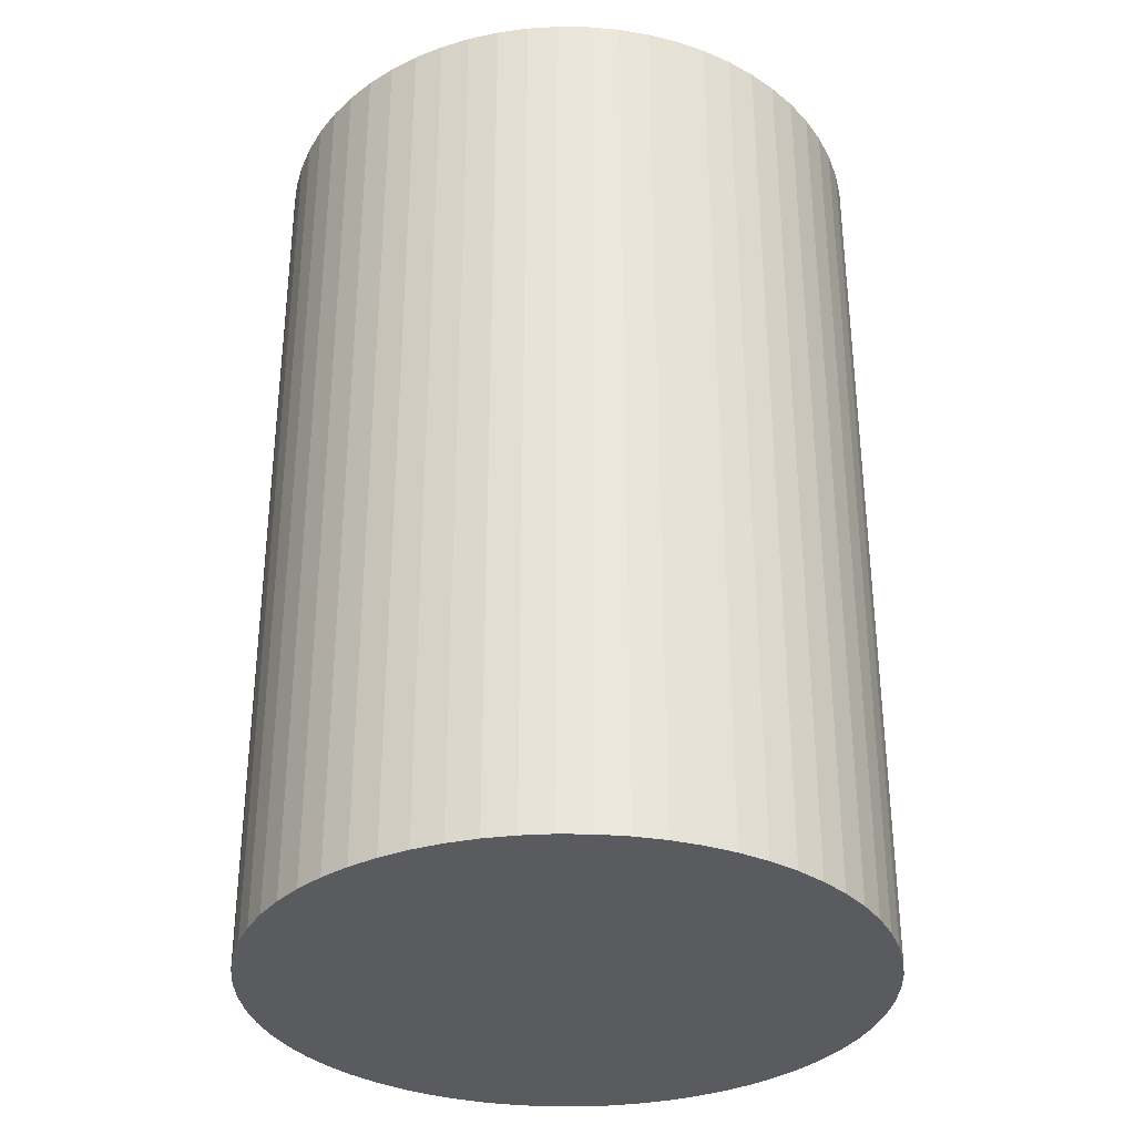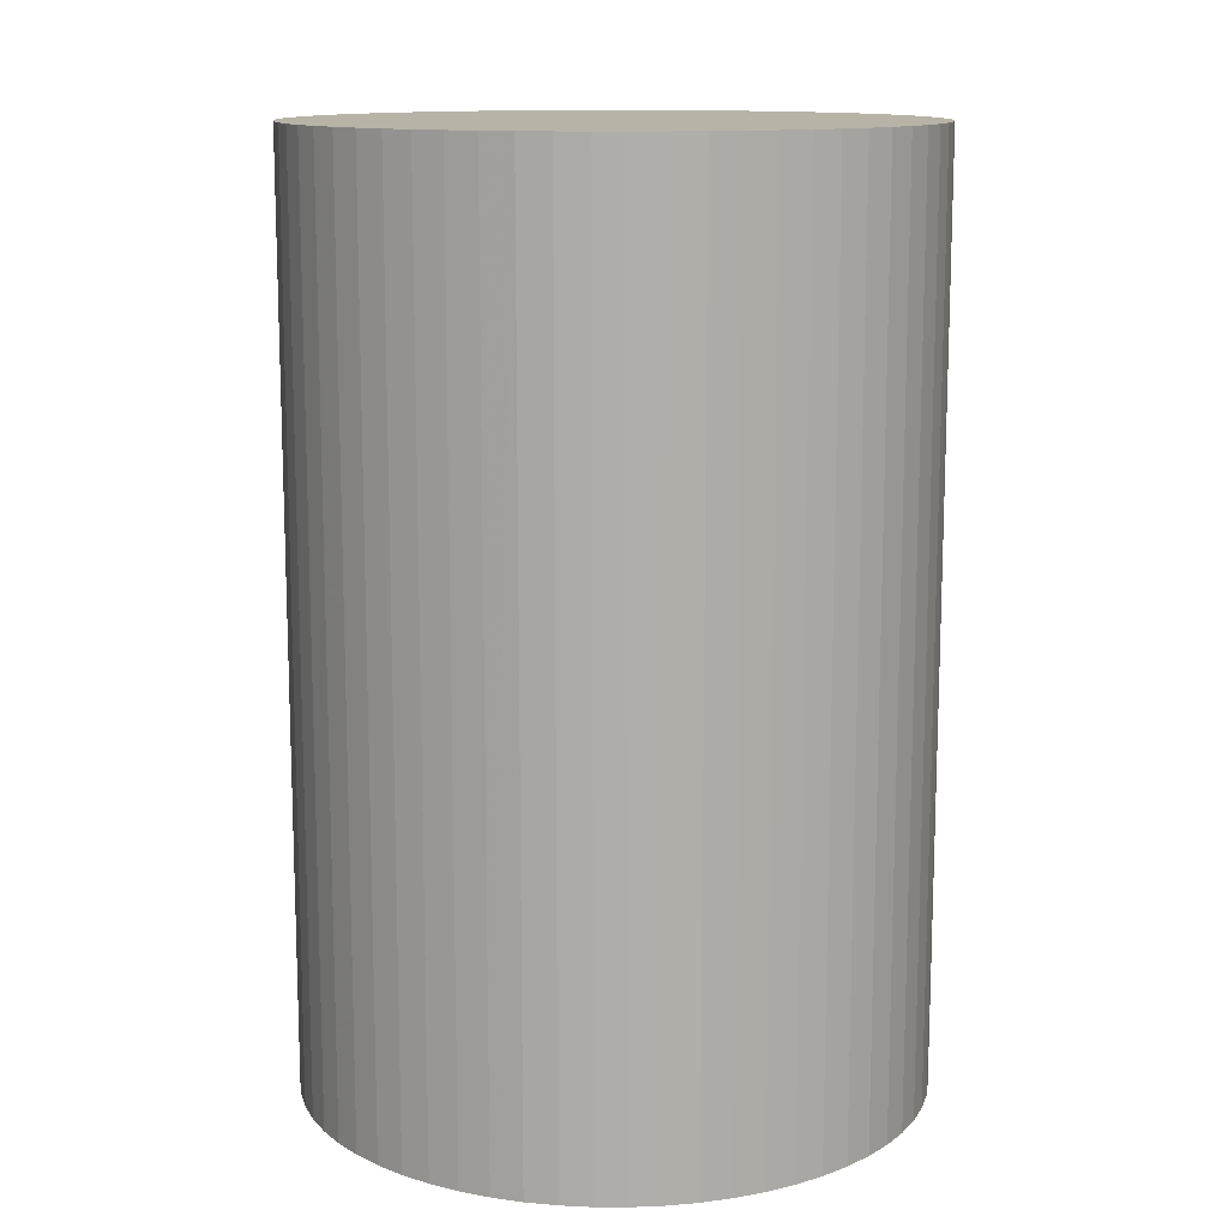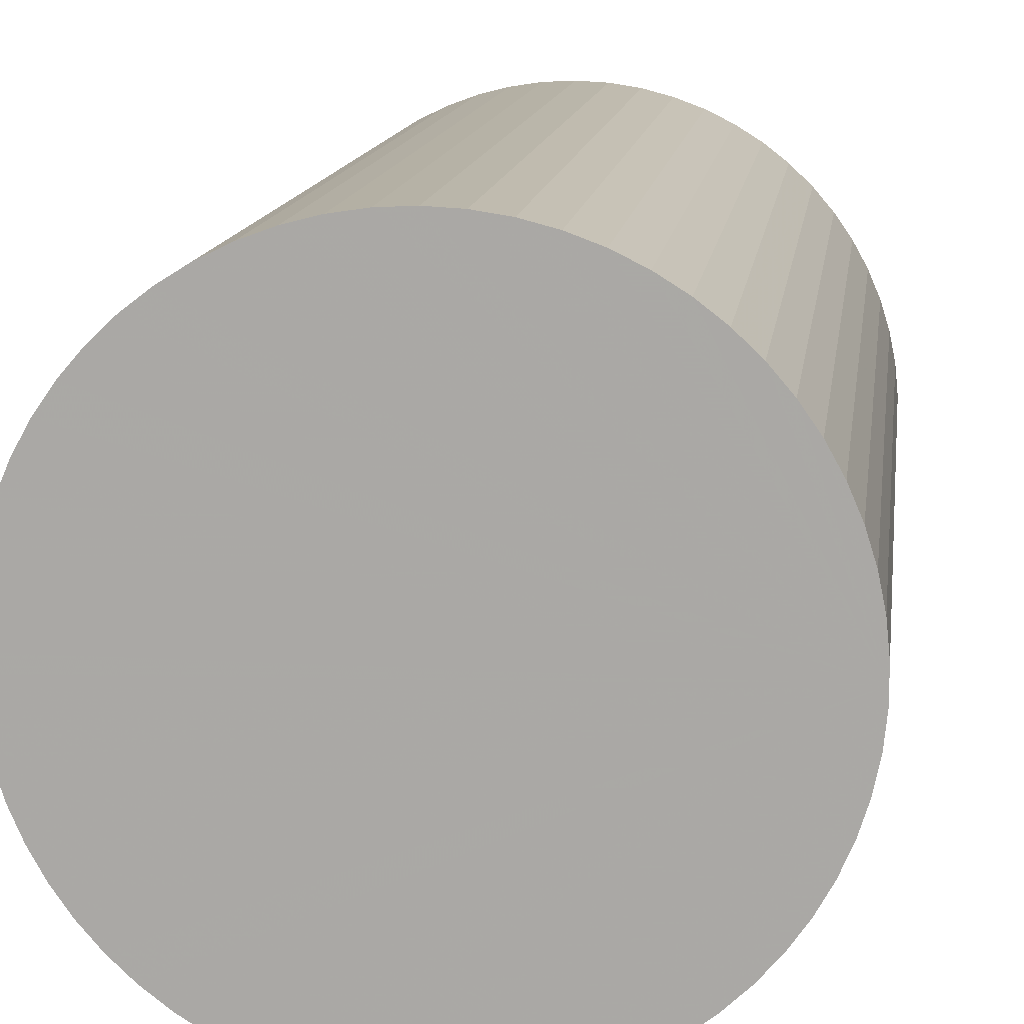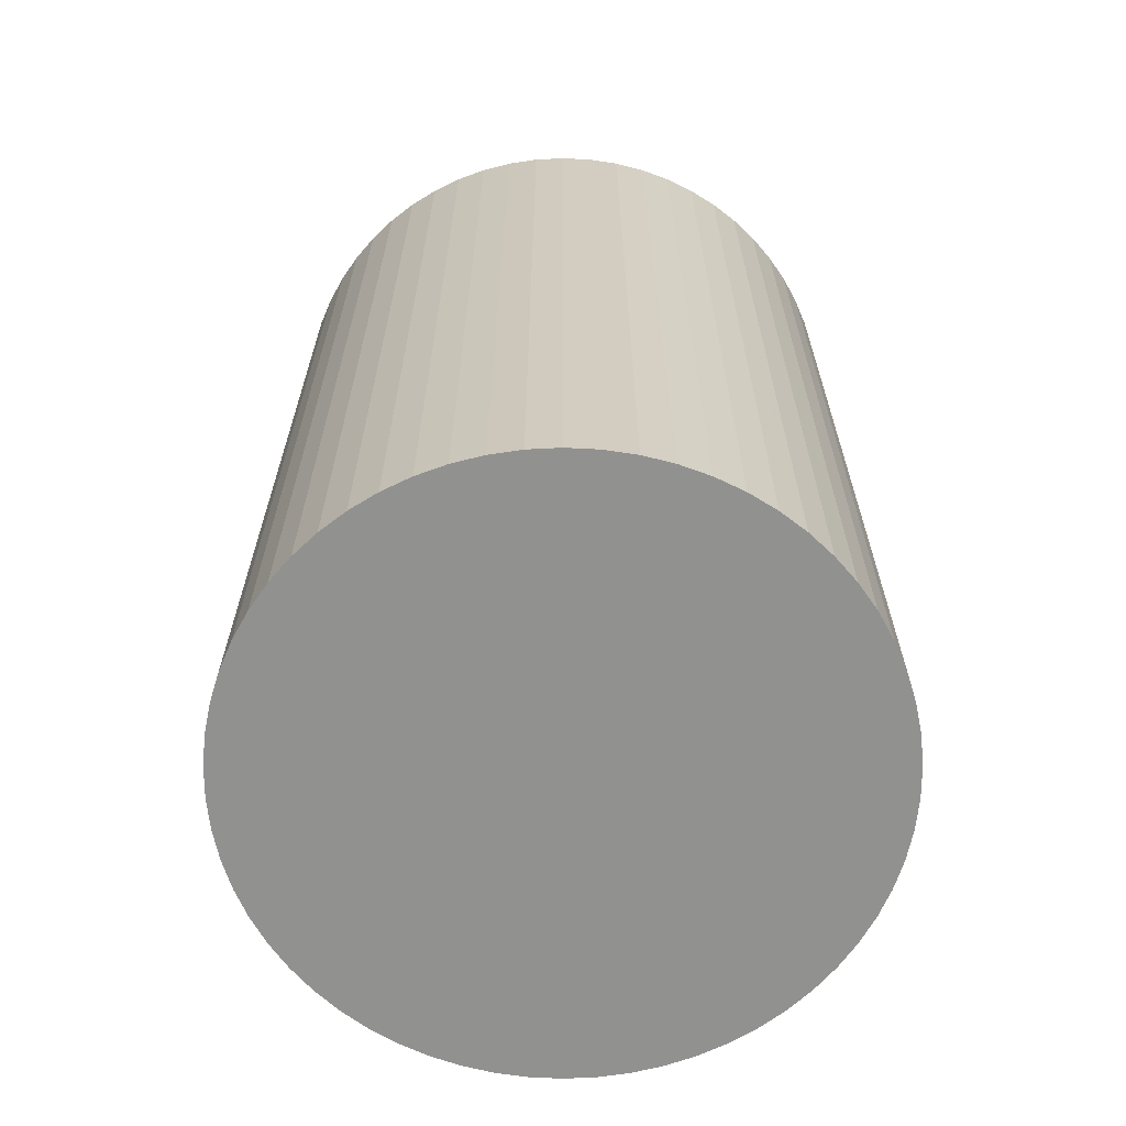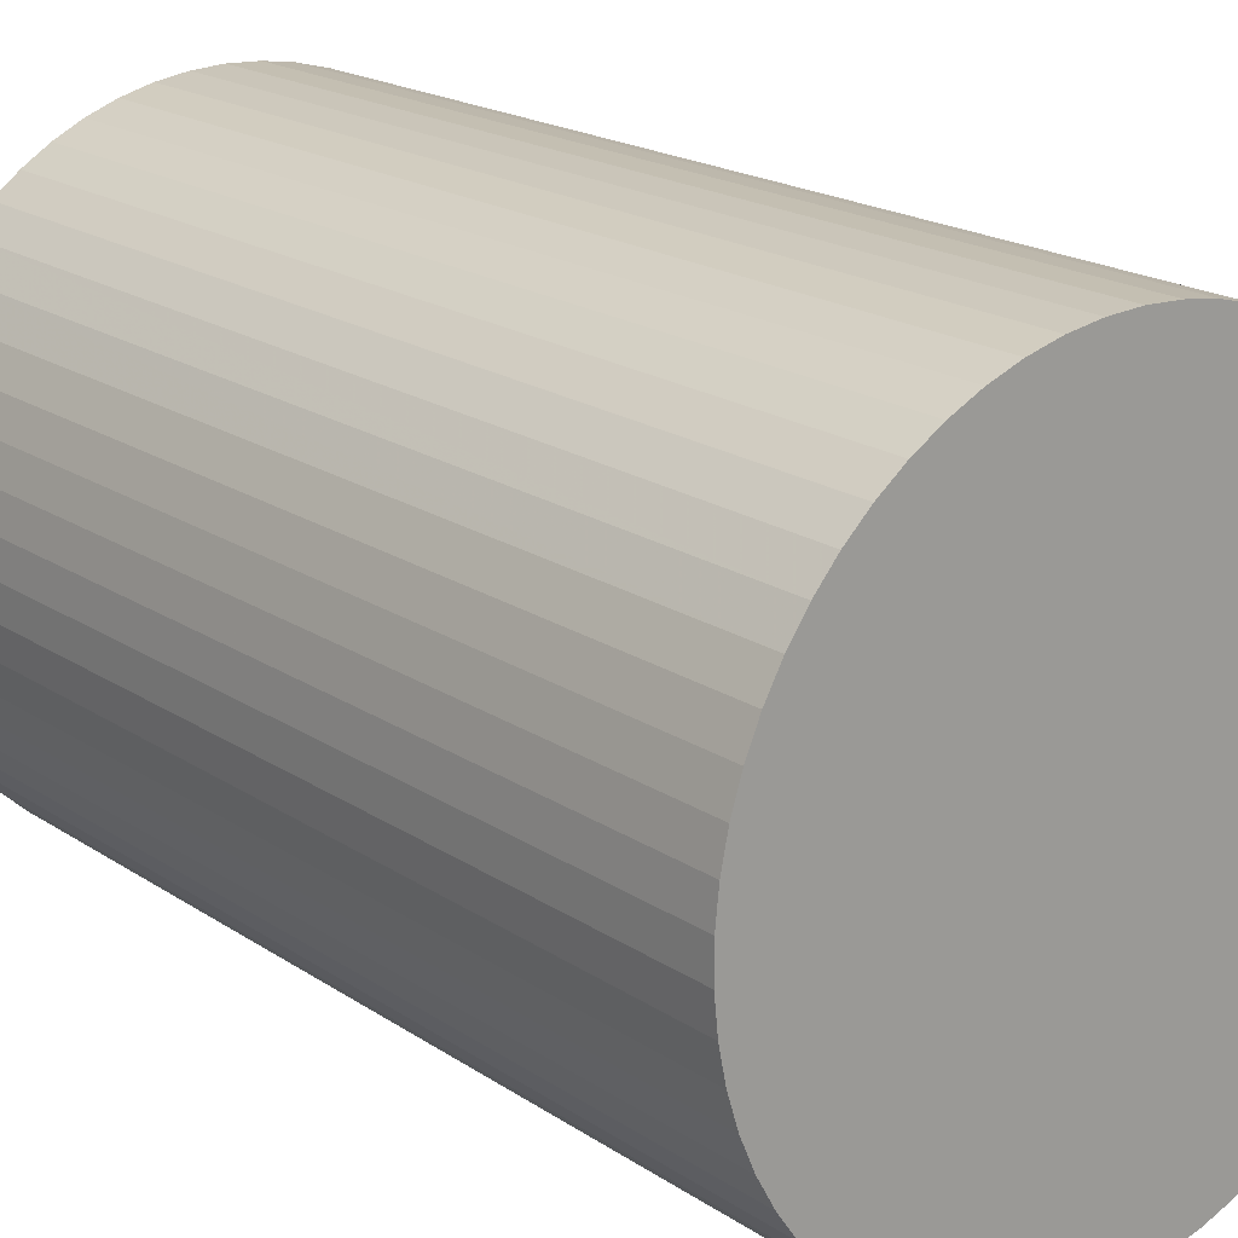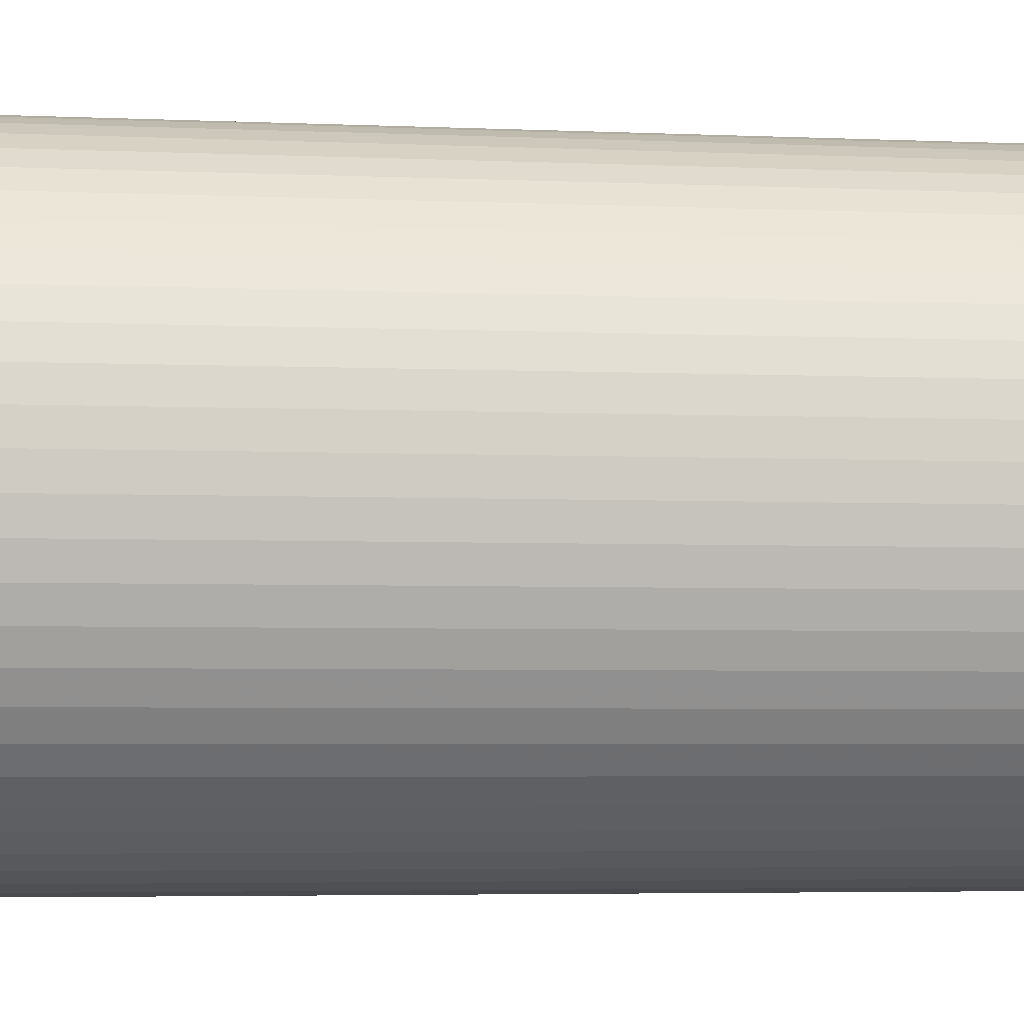
<metadata>
{"format":"obj","ext":"obj","renderer":"f3d","projection":"perspective","resolution":1024,"background":"white","views":[{"elev":-33.3,"azim":106.3,"up":"+Y"},{"elev":12.6,"azim":-165.1,"up":"+Y"},{"elev":13.1,"azim":7.4,"up":"+Z"},{"elev":-65.9,"azim":180.0,"up":"+Y"},{"elev":19.2,"azim":141.1,"up":"+Z"},{"elev":-4.6,"azim":82.3,"up":"+Z"}]}
</metadata>
<code>
v -3.534 -0.04157 5.608
v -3.534 -0.04157 5.607
v -3.534 -0.04157 5.606
v -3.535 -0.04157 5.605
v -3.535 -0.04157 5.604
v -3.535 -0.04157 5.604
v -3.536 -0.04157 5.603
v -3.536 -0.04157 5.602
v -3.537 -0.04157 5.601
v -3.538 -0.04157 5.601
v -3.538 -0.04157 5.6
v -3.539 -0.04157 5.599
v -3.54 -0.04157 5.599
v -3.541 -0.04157 5.599
v -3.542 -0.04157 5.598
v -3.543 -0.04157 5.598
v -3.544 -0.04157 5.598
v -3.545 -0.04157 5.598
v -3.546 -0.04157 5.598
v -3.547 -0.04157 5.599
v -3.547 -0.04157 5.599
v -3.548 -0.04157 5.599
v -3.549 -0.04157 5.6
v -3.55 -0.04157 5.601
v -3.551 -0.04157 5.601
v -3.551 -0.04157 5.602
v -3.552 -0.04157 5.603
v -3.552 -0.04157 5.604
v -3.553 -0.04157 5.604
v -3.553 -0.04157 5.605
v -3.553 -0.04157 5.606
v -3.553 -0.04157 5.607
v -3.553 -0.04157 5.608
v -3.553 -0.04157 5.608
v -3.553 -0.04157 5.609
v -3.553 -0.04157 5.61
v -3.553 -0.04157 5.611
v -3.552 -0.04157 5.612
v -3.552 -0.04157 5.613
v -3.551 -0.04157 5.613
v -3.551 -0.04157 5.614
v -3.55 -0.04157 5.615
v -3.549 -0.04157 5.615
v -3.548 -0.04157 5.616
v -3.547 -0.04157 5.616
v -3.547 -0.04157 5.617
v -3.546 -0.04157 5.617
v -3.545 -0.04157 5.617
v -3.544 -0.04157 5.617
v -3.543 -0.04157 5.617
v -3.542 -0.04157 5.617
v -3.541 -0.04157 5.617
v -3.54 -0.04157 5.616
v -3.539 -0.04157 5.616
v -3.538 -0.04157 5.615
v -3.538 -0.04157 5.615
v -3.537 -0.04157 5.614
v -3.536 -0.04157 5.613
v -3.536 -0.04157 5.613
v -3.535 -0.04157 5.612
v -3.535 -0.04157 5.611
v -3.535 -0.04157 5.61
v -3.534 -0.04157 5.609
v -3.534 -0.04157 5.608
v -3.534 -0.06972 5.608
v -3.534 -0.06972 5.608
v -3.534 -0.06972 5.609
v -3.535 -0.06972 5.61
v -3.535 -0.06972 5.611
v -3.535 -0.06972 5.612
v -3.536 -0.06972 5.613
v -3.536 -0.06972 5.613
v -3.537 -0.06972 5.614
v -3.538 -0.06972 5.615
v -3.538 -0.06972 5.615
v -3.539 -0.06972 5.616
v -3.54 -0.06972 5.616
v -3.541 -0.06972 5.617
v -3.542 -0.06972 5.617
v -3.543 -0.06972 5.617
v -3.544 -0.06972 5.617
v -3.545 -0.06972 5.617
v -3.546 -0.06972 5.617
v -3.547 -0.06972 5.617
v -3.547 -0.06972 5.616
v -3.548 -0.06972 5.616
v -3.549 -0.06972 5.615
v -3.55 -0.06972 5.615
v -3.551 -0.06972 5.614
v -3.551 -0.06972 5.613
v -3.552 -0.06972 5.613
v -3.552 -0.06972 5.612
v -3.553 -0.06972 5.611
v -3.553 -0.06972 5.61
v -3.553 -0.06972 5.609
v -3.553 -0.06972 5.608
v -3.553 -0.06972 5.608
v -3.553 -0.06972 5.607
v -3.553 -0.06972 5.606
v -3.553 -0.06972 5.605
v -3.553 -0.06972 5.604
v -3.552 -0.06972 5.604
v -3.552 -0.06972 5.603
v -3.551 -0.06972 5.602
v -3.551 -0.06972 5.601
v -3.55 -0.06972 5.601
v -3.549 -0.06972 5.6
v -3.548 -0.06972 5.599
v -3.547 -0.06972 5.599
v -3.547 -0.06972 5.599
v -3.546 -0.06972 5.598
v -3.545 -0.06972 5.598
v -3.544 -0.06972 5.598
v -3.543 -0.06972 5.598
v -3.542 -0.06972 5.598
v -3.541 -0.06972 5.599
v -3.54 -0.06972 5.599
v -3.539 -0.06972 5.599
v -3.538 -0.06972 5.6
v -3.538 -0.06972 5.601
v -3.537 -0.06972 5.601
v -3.536 -0.06972 5.602
v -3.536 -0.06972 5.603
v -3.535 -0.06972 5.604
v -3.535 -0.06972 5.604
v -3.535 -0.06972 5.605
v -3.534 -0.06972 5.606
v -3.534 -0.06972 5.607
f 1 2 3
f 1 3 4
f 1 4 5
f 1 5 6
f 1 6 7
f 1 7 8
f 1 8 9
f 1 9 10
f 1 10 11
f 1 11 12
f 1 12 13
f 1 13 14
f 1 14 15
f 1 15 16
f 1 16 17
f 1 17 18
f 1 18 19
f 1 19 20
f 1 20 21
f 1 21 22
f 1 22 23
f 1 23 24
f 1 24 25
f 1 25 26
f 1 26 27
f 1 27 28
f 1 28 29
f 1 29 30
f 1 30 31
f 1 31 32
f 1 32 33
f 1 33 34
f 1 34 35
f 1 35 36
f 1 36 37
f 1 37 38
f 1 38 39
f 1 39 40
f 1 40 41
f 1 41 42
f 1 42 43
f 1 43 44
f 1 44 45
f 1 45 46
f 1 46 47
f 1 47 48
f 1 48 49
f 1 49 50
f 1 50 51
f 1 51 52
f 1 52 53
f 1 53 54
f 1 54 55
f 1 55 56
f 1 56 57
f 1 57 58
f 1 58 59
f 1 59 60
f 1 60 61
f 1 61 62
f 1 62 63
f 1 63 64
f 65 66 67
f 65 67 68
f 65 68 69
f 65 69 70
f 65 70 71
f 65 71 72
f 65 72 73
f 65 73 74
f 65 74 75
f 65 75 76
f 65 76 77
f 65 77 78
f 65 78 79
f 65 79 80
f 65 80 81
f 65 81 82
f 65 82 83
f 65 83 84
f 65 84 85
f 65 85 86
f 65 86 87
f 65 87 88
f 65 88 89
f 65 89 90
f 65 90 91
f 65 91 92
f 65 92 93
f 65 93 94
f 65 94 95
f 65 95 96
f 65 96 97
f 65 97 98
f 65 98 99
f 65 99 100
f 65 100 101
f 65 101 102
f 65 102 103
f 65 103 104
f 65 104 105
f 65 105 106
f 65 106 107
f 65 107 108
f 65 108 109
f 65 109 110
f 65 110 111
f 65 111 112
f 65 112 113
f 65 113 114
f 65 114 115
f 65 115 116
f 65 116 117
f 65 117 118
f 65 118 119
f 65 119 120
f 65 120 121
f 65 121 122
f 65 122 123
f 65 123 124
f 65 124 125
f 65 125 126
f 65 126 127
f 65 127 128
f 1 66 65
f 66 1 64
f 67 66 64
f 67 64 63
f 68 67 63
f 68 63 62
f 69 68 62
f 69 62 61
f 70 69 61
f 70 61 60
f 71 70 60
f 71 60 59
f 72 71 59
f 72 59 58
f 73 72 58
f 73 58 57
f 74 73 57
f 74 57 56
f 75 74 56
f 75 56 55
f 76 75 55
f 76 55 54
f 77 76 54
f 77 54 53
f 78 77 53
f 78 53 52
f 79 78 52
f 79 52 51
f 80 79 51
f 80 51 50
f 81 80 50
f 81 50 49
f 82 81 49
f 82 49 48
f 83 82 48
f 83 48 47
f 84 83 47
f 84 47 46
f 85 84 46
f 85 46 45
f 86 85 45
f 86 45 44
f 87 86 44
f 87 44 43
f 88 87 43
f 88 43 42
f 89 88 42
f 89 42 41
f 90 89 41
f 90 41 40
f 91 90 40
f 91 40 39
f 92 91 39
f 92 39 38
f 93 92 38
f 93 38 37
f 94 93 37
f 94 37 36
f 95 94 36
f 95 36 35
f 96 95 35
f 96 35 34
f 97 96 34
f 97 34 33
f 98 97 33
f 98 33 32
f 99 98 32
f 99 32 31
f 100 99 31
f 100 31 30
f 101 100 30
f 101 30 29
f 102 101 29
f 102 29 28
f 103 102 28
f 103 28 27
f 104 103 27
f 104 27 26
f 105 104 26
f 105 26 25
f 106 105 25
f 106 25 24
f 107 106 24
f 107 24 23
f 108 107 23
f 108 23 22
f 109 108 22
f 109 22 21
f 110 109 21
f 110 21 20
f 111 110 20
f 111 20 19
f 112 111 19
f 112 19 18
f 113 112 18
f 113 18 17
f 114 113 17
f 114 17 16
f 115 114 16
f 115 16 15
f 116 115 15
f 116 15 14
f 117 116 14
f 117 14 13
f 118 117 13
f 118 13 12
f 119 118 12
f 119 12 11
f 120 119 11
f 120 11 10
f 121 120 10
f 121 10 9
f 122 121 9
f 122 9 8
f 123 122 8
f 123 8 7
f 124 123 7
f 124 7 6
f 125 124 6
f 125 6 5
f 126 125 5
f 126 5 4
f 127 126 4
f 127 4 3
f 128 127 3
f 128 3 2
f 65 128 2
f 1 65 2

</code>
